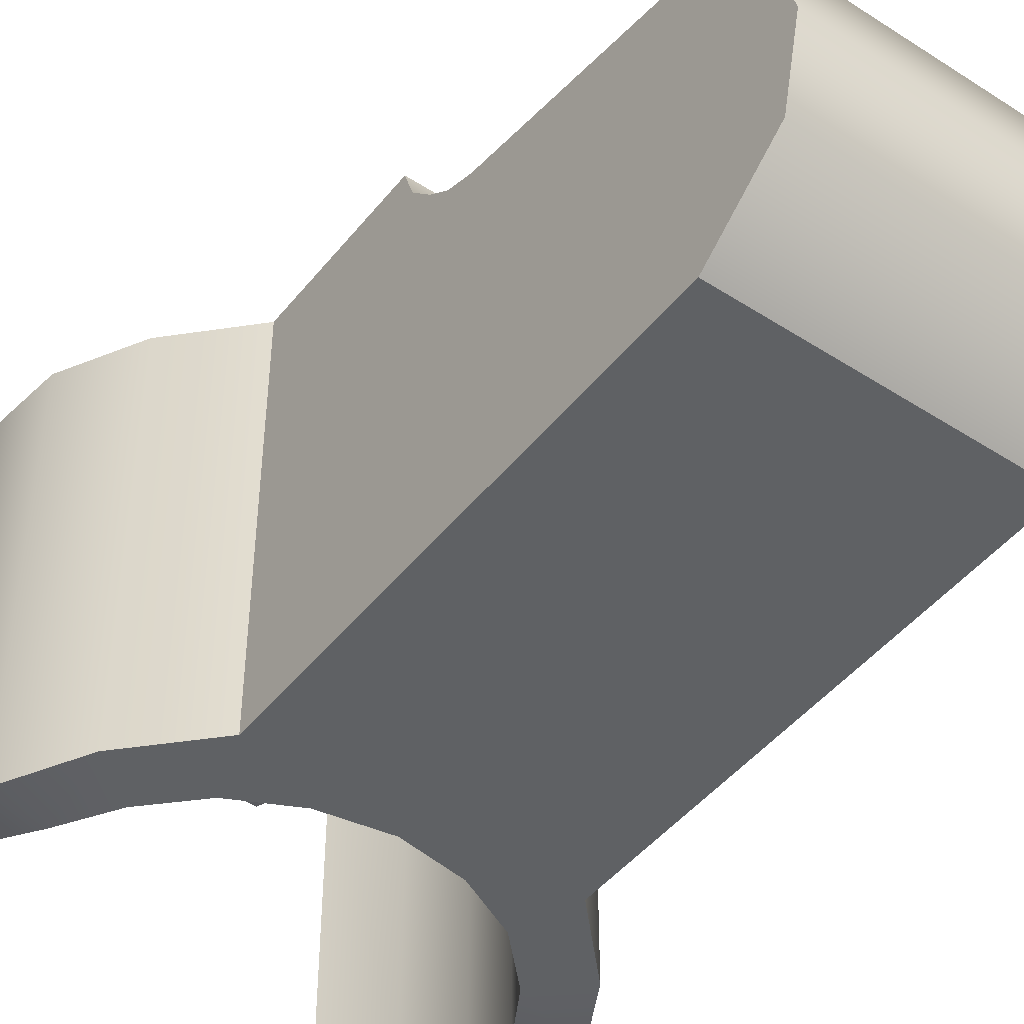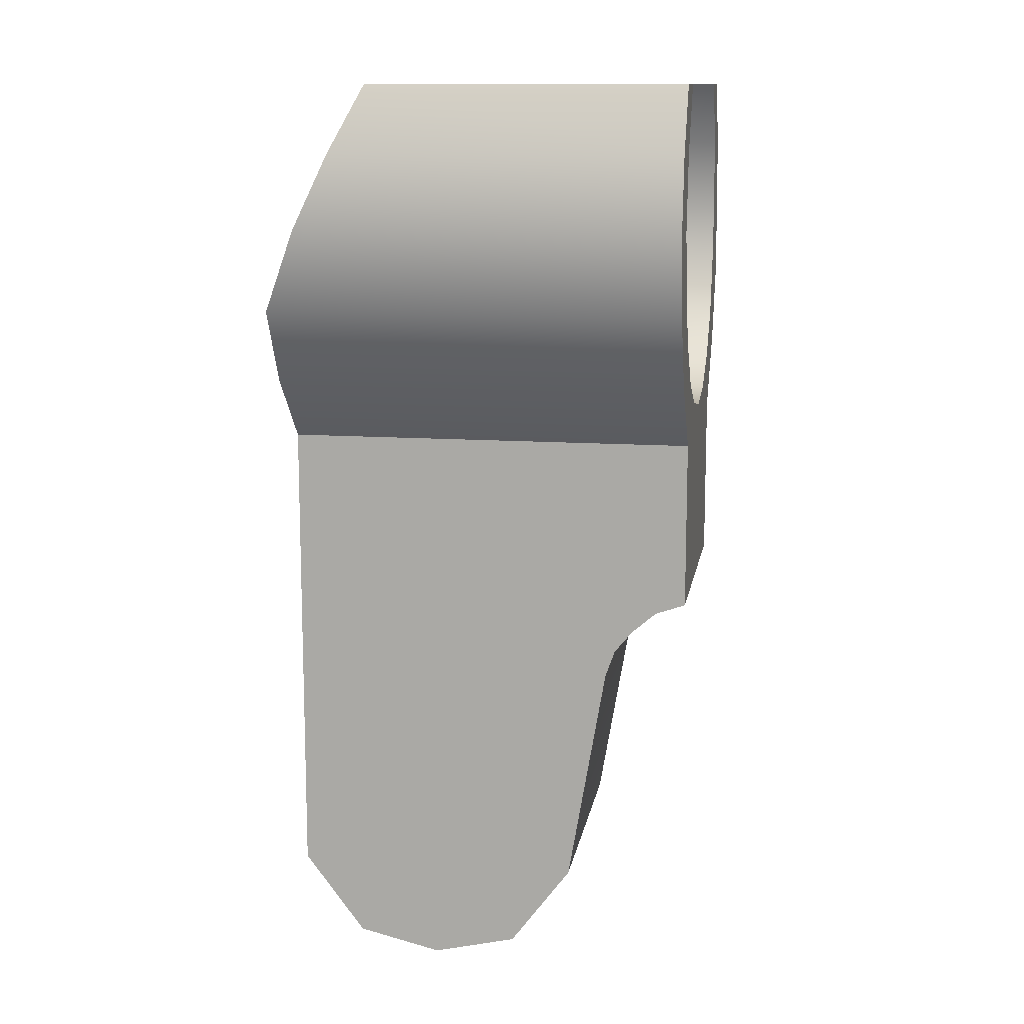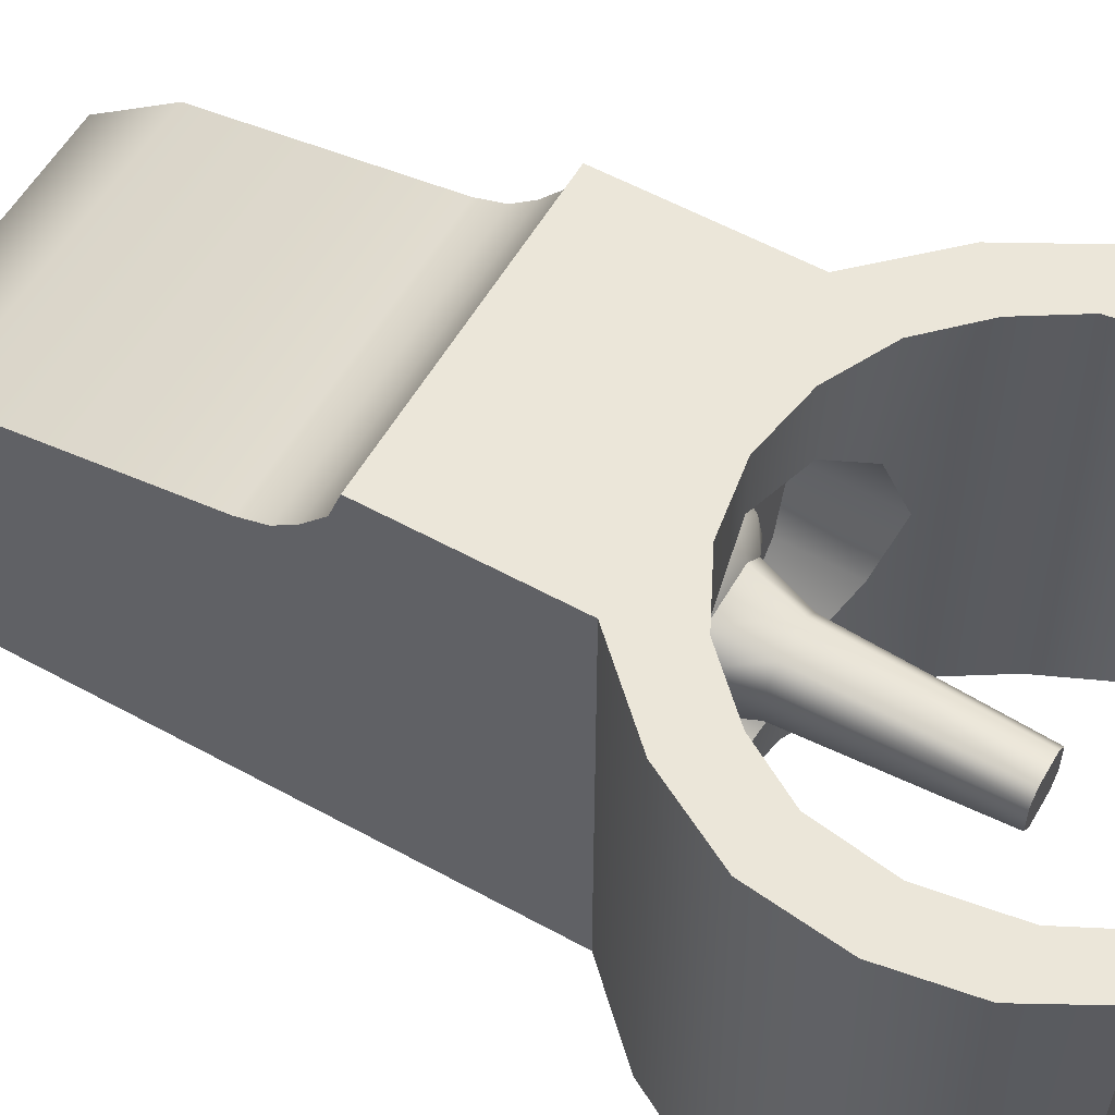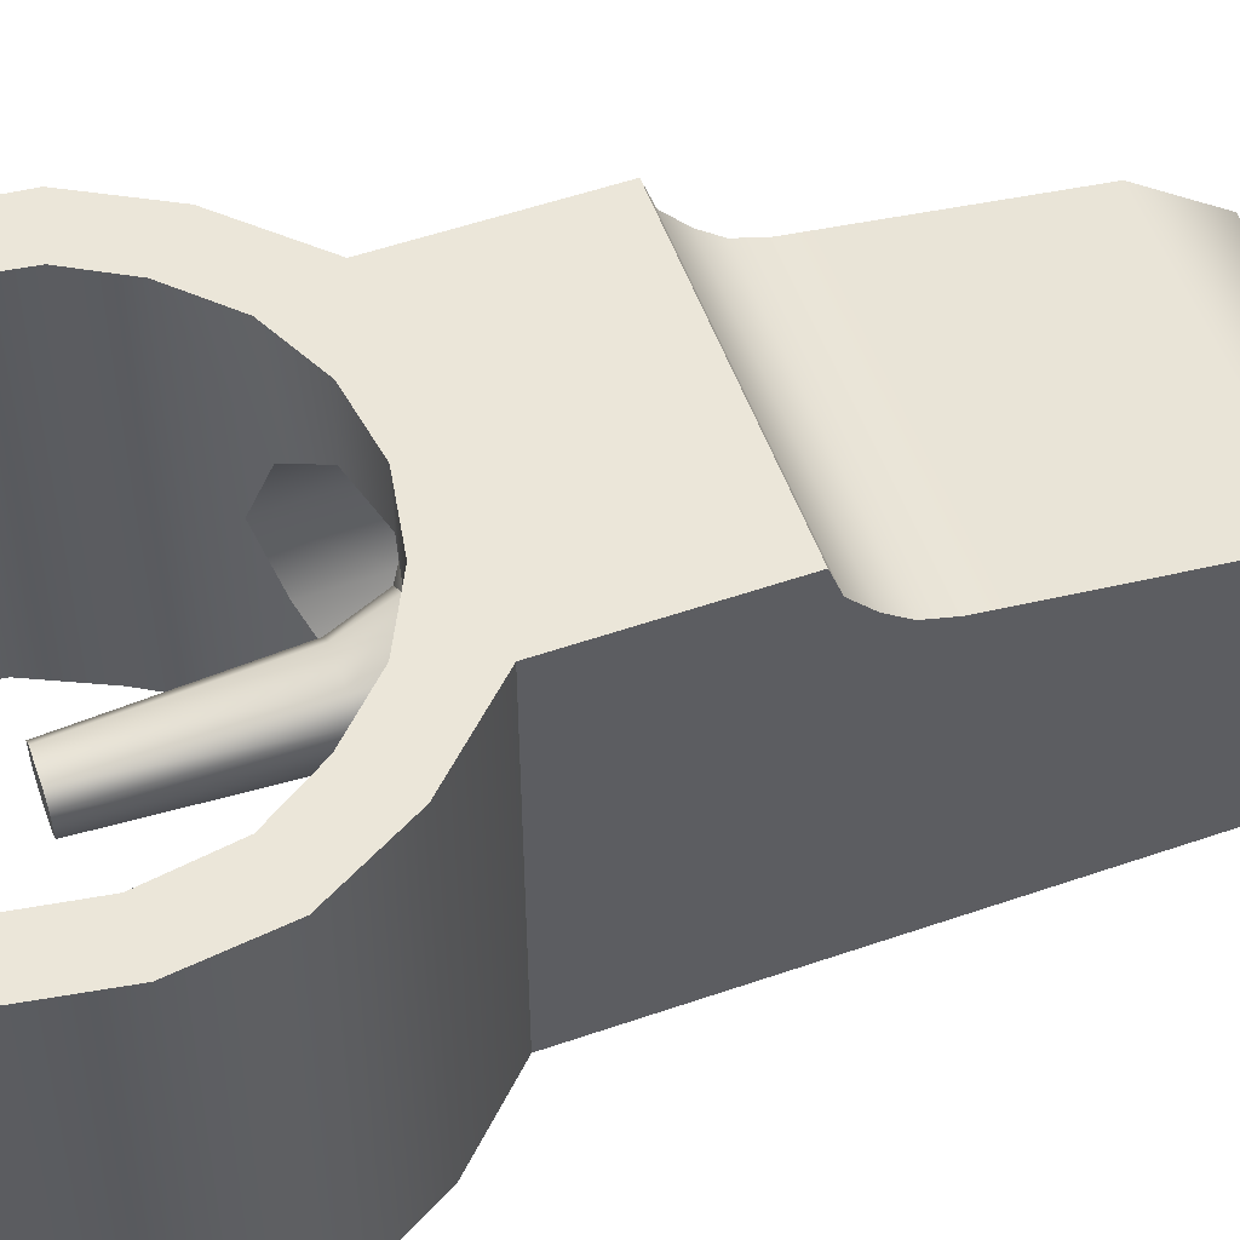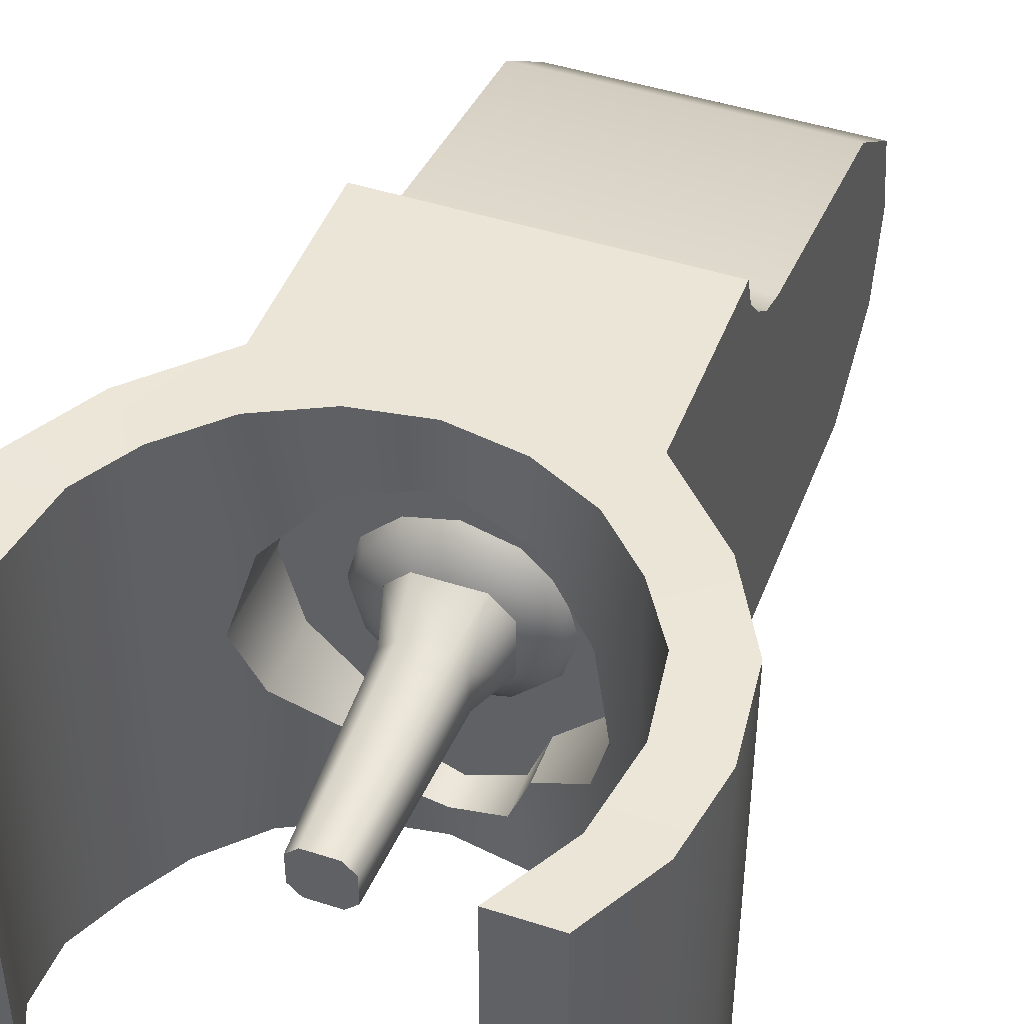
<metadata>
{"format":"obj","ext":"obj","renderer":"f3d","projection":"perspective","resolution":1024,"background":"white","views":[{"elev":-46.4,"azim":143.6,"up":"+Y"},{"elev":12.2,"azim":99.5,"up":"+Z"},{"elev":57.0,"azim":-60.2,"up":"+Y"},{"elev":55.3,"azim":70.1,"up":"+Y"},{"elev":46.0,"azim":20.3,"up":"+Y"}]}
</metadata>
<code>
g sight_front_all_sig_mpx_std_folded_LOD0
v -0.0101 0.01041 0.0262
v -0.007564 0.01041 0.02909
v -0.009608 0.01041 0.02909
v -0.008023 0.01041 0.0262
v -0.009732 0.01044 0.02302
v -0.006243 0.01041 0.0317
v -0.008188 0.01041 0.0317
v -0.00763 0.01041 0.02353
v -0.008143 0.01044 0.02012
v -0.006505 0.01044 0.0216
v -0.005601 0.01044 0.01747
v -0.004761 0.01044 0.01981
v -0.002554 0.01044 0.01871
v -0.005601 0.01044 0.01086
v -9.984e-05 0.01044 0.01831
v 0.005401 0.01044 0.01086
v 0.002361 0.01044 0.01874
v 0.005401 0.01044 0.01747
v 0.00455 0.01044 0.01983
v 0.007944 0.01044 0.02012
v 0.006228 0.01044 0.02153
v 0.009532 0.01044 0.02302
v 0.007452 0.01044 0.02348
v 0.009897 0.01041 0.0262
v 0.007846 0.01041 0.0262
v 0.009408 0.01041 0.02909
v 0.007374 0.01041 0.02909
v 0.007988 0.01041 0.0317
v 0.005937 0.01041 0.0317
v 0.005401 0.01044 0.01086
v -0.005601 0.009251 0.01045
v 0.005401 0.009251 0.01045
v -0.005601 0.01044 0.01086
v 0.005401 0.008281 0.009613
v -0.005601 0.008281 0.009613
v -0.005601 0.007583 0.008754
v 0.005401 0.007583 0.008754
v 0.005401 0.007204 0.007687
v -0.005601 0.007204 0.007687
v 0.005401 0.005706 -0.001093
v -0.005601 0.005706 -0.001093
v 0.005401 0.003298 -0.004309
v -0.005601 0.003298 -0.004309
v -0.005601 -1.022e-05 -0.005087
v 0.005401 -1.022e-05 -0.005087
v 0.005401 -0.003318 -0.004309
v -0.005601 -0.003318 -0.004309
v -0.005601 -0.005726 -0.001093
v 0.005401 -0.005726 -0.001093
v -0.008188 0.01041 0.0317
v -0.006243 0.01041 0.0317
v -0.006243 -0.002049 0.0317
v -0.008188 -0.002049 0.0317
v -0.007564 0.01041 0.02909
v -0.008023 0.01041 0.0262
v -0.008023 -0.004511 0.0262
v -0.007564 -0.003216 0.02909
v -0.006243 0.01041 0.0317
v -0.006243 -0.002049 0.0317
v -0.00763 -0.005702 0.02353
v -0.00763 0.01041 0.02353
v -0.006505 0.01044 0.0216
v -0.006505 -0.005726 0.0216
v -0.005368 0.00276 0.02043
v -0.004662 0.005394 0.01976
v -0.004761 0.01044 0.01981
v -0.002734 0.007323 0.0188
v -0.004662 0.000126 0.01976
v -0.002554 0.01044 0.01871
v -9.984e-05 0.008029 0.01831
v -9.984e-05 0.01044 0.01831
v 0.002534 0.007323 0.01883
v 0.002361 0.01044 0.01874
v 0.00455 0.01044 0.01983
v 0.004463 0.005394 0.01979
v 0.006228 0.01044 0.02153
v 0.005169 0.00276 0.02046
v 0.006228 -0.005726 0.02153
v 0.004463 0.000126 0.01979
v 0.00455 -0.005726 0.01983
v 0.002464 -0.001821 0.01879
v 0.002361 -0.005726 0.01874
v 0.001742 -0.003763 0.01863
v -9.984e-05 -0.004526 0.01831
v -9.984e-05 -0.005726 0.01831
v -0.002554 -0.005726 0.01871
v -0.001942 -0.003763 0.01861
v -0.002734 -0.001802 0.0188
v -0.004761 -0.005726 0.01981
v 0.007452 0.01044 0.02348
v 0.007452 -0.005726 0.02348
v 0.007846 -0.004511 0.0262
v 0.007846 0.01041 0.0262
v 0.007374 -0.003216 0.02909
v 0.007374 0.01041 0.02909
v 0.005937 -0.002049 0.0317
v 0.005937 0.01041 0.0317
v 0.005937 0.01041 0.0317
v 0.007988 0.01041 0.0317
v 0.007988 -0.002049 0.0317
v 0.005937 -0.002049 0.0317
v -0.008023 -0.004511 0.0262
v -0.009608 -0.003216 0.02909
v -0.007564 -0.003216 0.02909
v -0.0101 -0.004511 0.0262
v -0.009732 -0.005726 0.02302
v -0.00763 -0.005702 0.02353
v -0.008188 -0.002049 0.0317
v -0.006243 -0.002049 0.0317
v -0.006505 -0.005726 0.0216
v -0.008143 -0.005726 0.02012
v -0.004761 -0.005726 0.01981
v -0.005601 -0.005726 0.01747
v -0.002554 -0.005726 0.01871
v -0.005601 -0.005726 -0.001093
v -9.984e-05 -0.005726 0.01831
v 0.005401 -0.005726 -0.001093
v 0.002361 -0.005726 0.01874
v 0.005401 -0.005726 0.01747
v 0.00455 -0.005726 0.01983
v 0.006228 -0.005726 0.02153
v 0.007944 -0.005726 0.02012
v 0.007452 -0.005726 0.02348
v 0.009532 -0.005726 0.02302
v 0.007846 -0.004511 0.0262
v 0.009897 -0.004511 0.0262
v 0.009408 -0.003216 0.02909
v 0.007374 -0.003216 0.02909
v 0.007988 -0.002049 0.0317
v 0.005937 -0.002049 0.0317
v 0.005169 0.00276 0.02046
v 0.004463 0.000126 0.01979
v 0.005169 0.00276 0.01709
v 0.004463 0.000126 0.01709
v 0.002464 -0.001821 0.01879
v 0.004463 0.005394 0.01709
v 0.004463 0.005394 0.01979
v 0.002534 0.007323 0.01883
v 0.002534 0.007323 0.01709
v -9.984e-05 0.008029 0.01831
v -9.983e-05 0.008029 0.01709
v -0.002734 0.007323 0.01709
v -0.002734 0.007323 0.0188
v -0.004662 0.005394 0.01976
v -0.004662 0.005394 0.01709
v -0.005368 0.00276 0.02043
v -0.005368 0.00276 0.01709
v -0.004662 0.000126 0.01709
v -0.004662 0.000126 0.01976
v -0.002734 -0.001802 0.0188
v -0.002734 -0.001802 0.01709
v -0.004662 0.000126 0.01709
v -0.005368 0.00276 0.01709
v 0.004463 0.000126 0.01709
v 0.002464 -0.001821 0.01709
v 0.005169 0.00276 0.01709
v 0.004463 0.005394 0.01709
v -0.002734 -0.001802 0.01709
v -0.001942 -0.003763 0.01709
v 0.001742 -0.003763 0.01709
v -9.983e-05 -0.004526 0.01709
v -0.004662 0.005394 0.01709
v 0.002534 0.007323 0.01709
v -0.002734 0.007323 0.01709
v -9.983e-05 0.008029 0.01709
v -0.002734 -0.001802 0.0188
v -0.002734 -0.001802 0.01709
v -0.001942 -0.003763 0.01709
v -0.001942 -0.003763 0.01861
v -9.984e-05 -0.004526 0.01831
v -9.983e-05 -0.004526 0.01709
v 0.001742 -0.003763 0.01863
v 0.001742 -0.003763 0.01709
v 0.002464 -0.001821 0.01879
v 0.002464 -0.001821 0.01709
v 0.009897 0.01041 0.0262
v 0.009897 -0.004511 0.0262
v 0.009408 -0.003216 0.02909
v 0.009408 0.01041 0.02909
v 0.007988 -0.002049 0.0317
v 0.007988 0.01041 0.0317
v 0.009532 0.01044 0.02302
v 0.009532 -0.005726 0.02302
v 0.007944 0.01044 0.02012
v 0.007944 -0.005726 0.02012
v 0.005401 0.01044 0.01747
v 0.005401 -0.005726 0.01747
v 0.005401 0.01044 0.01086
v 0.005401 -0.005726 0.01747
v 0.005401 0.01044 0.01747
v 0.005401 0.009251 0.01045
v 0.005401 0.008281 0.009613
v 0.005401 0.007583 0.008754
v 0.005401 0.007204 0.007687
v 0.005401 -0.005726 -0.001093
v 0.005401 0.005706 -0.001093
v 0.005401 -0.003318 -0.004309
v 0.005401 0.003298 -0.004309
v 0.005401 -1.022e-05 -0.005087
v 0.002464 -0.001821 0.01709
v -0.0101 0.01041 0.0262
v -0.009608 -0.003216 0.02909
v -0.0101 -0.004511 0.0262
v -0.009608 0.01041 0.02909
v -0.008188 -0.002049 0.0317
v -0.008188 0.01041 0.0317
v -0.009732 0.01044 0.02302
v -0.009732 -0.005726 0.02302
v -0.008143 0.01044 0.02012
v -0.008143 -0.005726 0.02012
v -0.005601 0.01044 0.01747
v -0.005601 -0.005726 0.01747
v -0.005601 0.01044 0.01086
v -0.005601 0.01044 0.01747
v -0.005601 -0.005726 0.01747
v -0.005601 0.009251 0.01045
v -0.005601 0.008281 0.009613
v -0.005601 0.007583 0.008754
v -0.005601 0.007204 0.007687
v -0.005601 -0.005726 -0.001093
v -0.005601 0.005706 -0.001093
v -0.005601 -0.003318 -0.004309
v -0.005601 0.003298 -0.004309
v -0.005601 -1.022e-05 -0.005087
v 0.003254 0.002454 0.01693
v 0.00294 0.002454 0.01746
v 0.002804 0.004131 0.01693
v 0.002533 0.003975 0.01746
v 0.001577 0.005359 0.01693
v 0.001732 0.003512 0.01799
v 0.001732 0.001397 0.01799
v 0.002533 0.0009344 0.01746
v 0.002804 0.0007777 0.01693
v 0.00142 -0.0001784 0.01746
v 0.001577 -0.0004497 0.01693
v 0.00142 0.005087 0.01746
v -9.983e-05 0.005808 0.01693
v 0.0009577 0.004286 0.01799
v -9.983e-05 0.005495 0.01746
v -0.001777 0.005359 0.01693
v -0.001157 0.004286 0.01799
v -0.00162 0.005087 0.01746
v -0.003004 0.004131 0.01693
v -0.002733 0.003975 0.01746
v -0.003453 0.002454 0.01693
v -0.001931 0.003512 0.01799
v -0.00314 0.002454 0.01746
v -0.003004 0.0007777 0.01693
v -0.001931 0.001397 0.01799
v -0.002733 0.0009344 0.01746
v -0.001777 -0.0004497 0.01693
v -0.00162 -0.0001784 0.01746
v -9.983e-05 -0.000899 0.01693
v -0.001157 0.0006229 0.01799
v -9.983e-05 -0.0005857 0.01746
v 0.0009577 0.0006229 0.01799
v 0.0008713 0.003015 0.02667
v 0.0008713 0.001894 0.02667
v 0.0004609 0.001483 0.02667
v 0.0004609 0.003426 0.02667
v -0.0006605 0.003426 0.02667
v -0.0006605 0.001483 0.02667
v -0.001071 0.003015 0.02667
v -0.001071 0.001894 0.02667
v 0.001732 0.001397 0.01799
v 0.001168 0.001723 0.01982
v 0.001168 0.003186 0.01982
v 0.0008713 0.003015 0.02667
v 0.001732 0.003512 0.01799
v 0.0009577 0.004286 0.01799
v 0.000632 0.003722 0.01982
v -0.001157 0.004286 0.01799
v 0.0004609 0.003426 0.02667
v -0.0008316 0.003722 0.01982
v -0.001931 0.003512 0.01799
v -0.0006605 0.003426 0.02667
v -0.001367 0.003186 0.01982
v -0.001367 0.001723 0.01982
v -0.001071 0.003015 0.02667
v -0.001071 0.001894 0.02667
v -0.001931 0.001397 0.01799
v -0.001157 0.0006229 0.01799
v -0.0008316 0.001187 0.01982
v 0.0009577 0.0006229 0.01799
v -0.0006605 0.001483 0.02667
v 0.000632 0.001187 0.01982
v 0.0004609 0.001483 0.02667
v 0.0009577 0.0006229 0.01799
v 0.000632 0.001187 0.01982
v 0.0008713 0.001894 0.02667
v 0.0004609 0.001483 0.02667
g sight_front_all_sig_mpx_std_folded_LOD0_0
f 3 2 1
f 4 1 2
f 1 4 5
f 2 3 6
f 7 6 3
f 8 5 4
f 5 8 9
f 10 9 8
f 9 10 11
f 10 12 11
f 12 13 11
f 11 13 14
f 13 15 14
f 14 15 16
f 15 17 16
f 16 17 18
f 17 19 18
f 18 19 20
f 19 21 20
f 20 21 22
f 23 22 21
f 22 23 24
f 25 24 23
f 24 25 26
f 27 26 25
f 26 27 28
f 29 28 27
f 32 31 30
f 33 30 31
f 32 34 31
f 35 31 34
f 35 34 36
f 37 36 34
f 37 38 36
f 39 36 38
f 38 40 39
f 41 39 40
f 40 42 41
f 43 41 42
f 43 42 44
f 45 44 42
f 45 46 44
f 47 44 46
f 47 46 48
f 49 48 46
f 52 51 50
f 53 52 50
f 56 55 54
f 57 56 54
f 57 54 58
f 59 57 58
f 56 60 55
f 60 61 55
f 61 60 62
f 60 63 62
f 63 64 62
f 62 64 65
f 65 66 62
f 65 67 66
f 68 64 63
f 69 66 67
f 67 70 69
f 71 69 70
f 70 72 71
f 73 71 72
f 72 74 73
f 74 72 75
f 74 75 76
f 75 77 76
f 77 78 76
f 79 78 77
f 80 78 79
f 81 80 79
f 82 80 81
f 82 81 83
f 84 82 83
f 82 84 85
f 84 86 85
f 84 87 86
f 86 87 88
f 86 88 89
f 89 88 68
f 76 78 90
f 91 90 78
f 91 92 90
f 92 93 90
f 92 94 93
f 94 95 93
f 94 96 95
f 96 97 95
f 89 68 63
f 100 99 98
f 101 100 98
f 104 103 102
f 105 102 103
f 105 106 102
f 107 102 106
f 103 104 108
f 109 108 104
f 107 106 110
f 111 110 106
f 112 110 111
f 113 112 111
f 114 112 113
f 115 114 113
f 116 114 115
f 117 116 115
f 118 116 117
f 119 118 117
f 120 118 119
f 121 120 119
f 122 121 119
f 121 122 123
f 124 123 122
f 123 124 125
f 126 125 124
f 126 127 125
f 128 125 127
f 127 129 128
f 130 128 129
f 133 132 131
f 134 132 133
f 134 135 132
f 133 131 136
f 136 131 137
f 137 138 136
f 138 139 136
f 139 138 140
f 141 139 140
f 141 140 142
f 142 140 143
f 144 142 143
f 145 142 144
f 145 144 146
f 147 145 146
f 147 146 148
f 148 146 149
f 149 150 148
f 150 151 148
f 154 153 152
f 155 154 152
f 156 153 154
f 157 153 156
f 158 155 152
f 159 155 158
f 160 155 159
f 161 160 159
f 162 153 157
f 163 162 157
f 164 162 163
f 165 164 163
f 168 167 166
f 169 168 166
f 170 168 169
f 171 168 170
f 171 170 172
f 173 171 172
f 174 173 172
f 175 173 174
f 178 177 176
f 179 178 176
f 180 178 179
f 181 180 179
f 176 177 182
f 177 183 182
f 182 183 184
f 183 185 184
f 184 185 186
f 185 187 186
f 190 189 188
f 189 191 188
f 189 192 191
f 189 193 192
f 189 194 193
f 189 195 194
f 195 196 194
f 195 197 196
f 198 196 197
f 197 199 198
f 200 135 134
f 203 202 201
f 202 204 201
f 202 205 204
f 205 206 204
f 203 201 207
f 208 203 207
f 208 207 209
f 210 208 209
f 210 209 211
f 212 210 211
f 215 214 213
f 216 215 213
f 217 215 216
f 218 215 217
f 219 215 218
f 220 215 219
f 221 220 219
f 222 220 221
f 221 223 222
f 224 222 223
f 227 226 225
f 228 226 227
f 229 228 227
f 230 226 228
f 231 226 230
f 231 232 226
f 226 232 225
f 225 232 233
f 231 234 232
f 232 234 233
f 233 234 235
f 236 228 229
f 237 236 229
f 238 228 236
f 230 228 238
f 238 236 239
f 239 236 237
f 240 239 237
f 241 238 239
f 241 239 242
f 242 239 240
f 243 242 240
f 244 242 243
f 245 244 243
f 246 242 244
f 241 242 246
f 246 244 247
f 247 244 245
f 248 247 245
f 246 247 249
f 249 247 250
f 250 247 248
f 251 250 248
f 252 250 251
f 253 252 251
f 254 250 252
f 249 250 254
f 254 252 255
f 255 252 253
f 235 255 253
f 256 254 255
f 256 255 234
f 234 255 235
f 256 234 231
f 259 258 257
f 260 259 257
f 261 259 260
f 262 259 261
f 263 262 261
f 264 262 263
f 267 266 265
f 268 266 267
f 269 267 265
f 270 267 269
f 271 267 270
f 272 271 270
f 273 267 271
f 268 267 273
f 274 271 272
f 275 274 272
f 276 271 274
f 273 271 276
f 277 274 275
f 278 277 275
f 279 274 277
f 276 274 279
f 280 277 278
f 279 277 280
f 281 278 275
f 282 278 281
f 283 278 282
f 284 283 282
f 285 278 283
f 280 278 285
f 286 283 284
f 287 283 286
f 285 283 287
f 265 289 288
f 266 289 265
f 290 289 266
f 290 266 268
f 291 289 290

</code>
